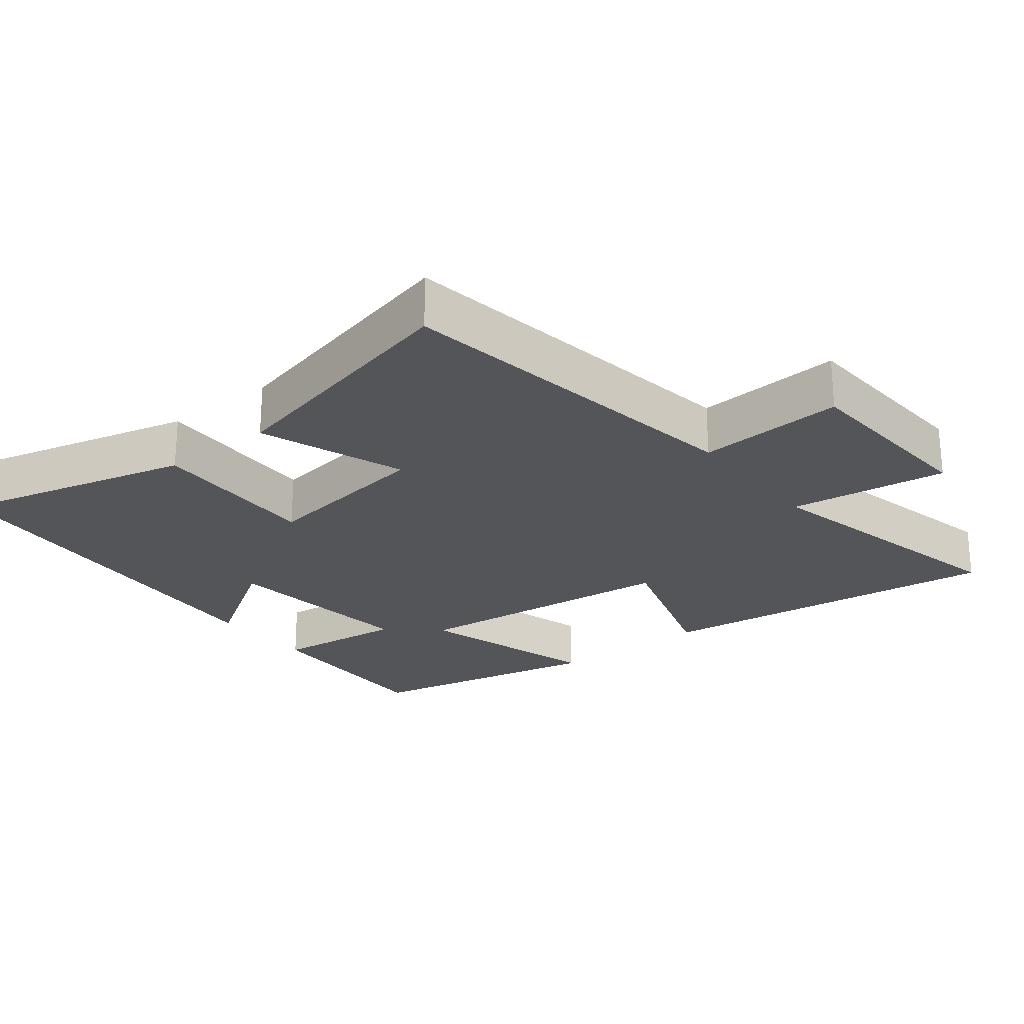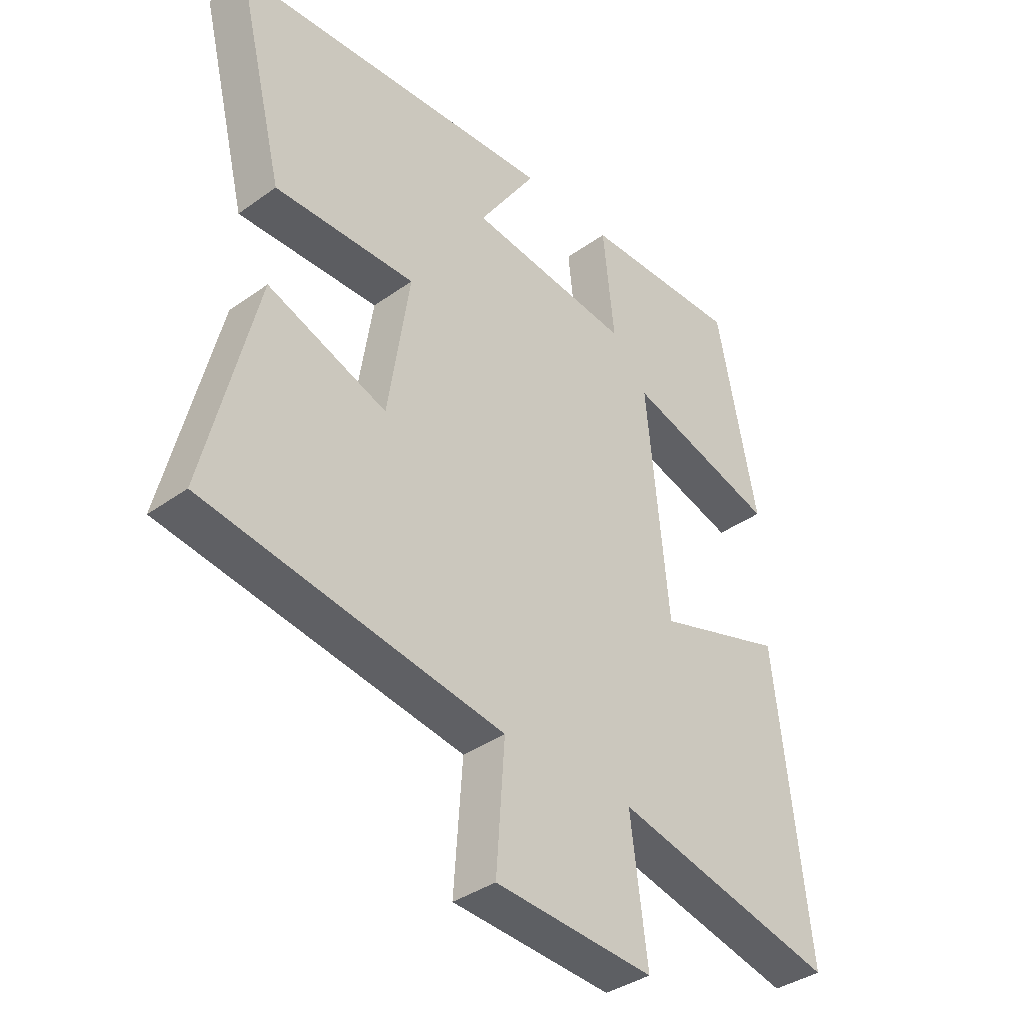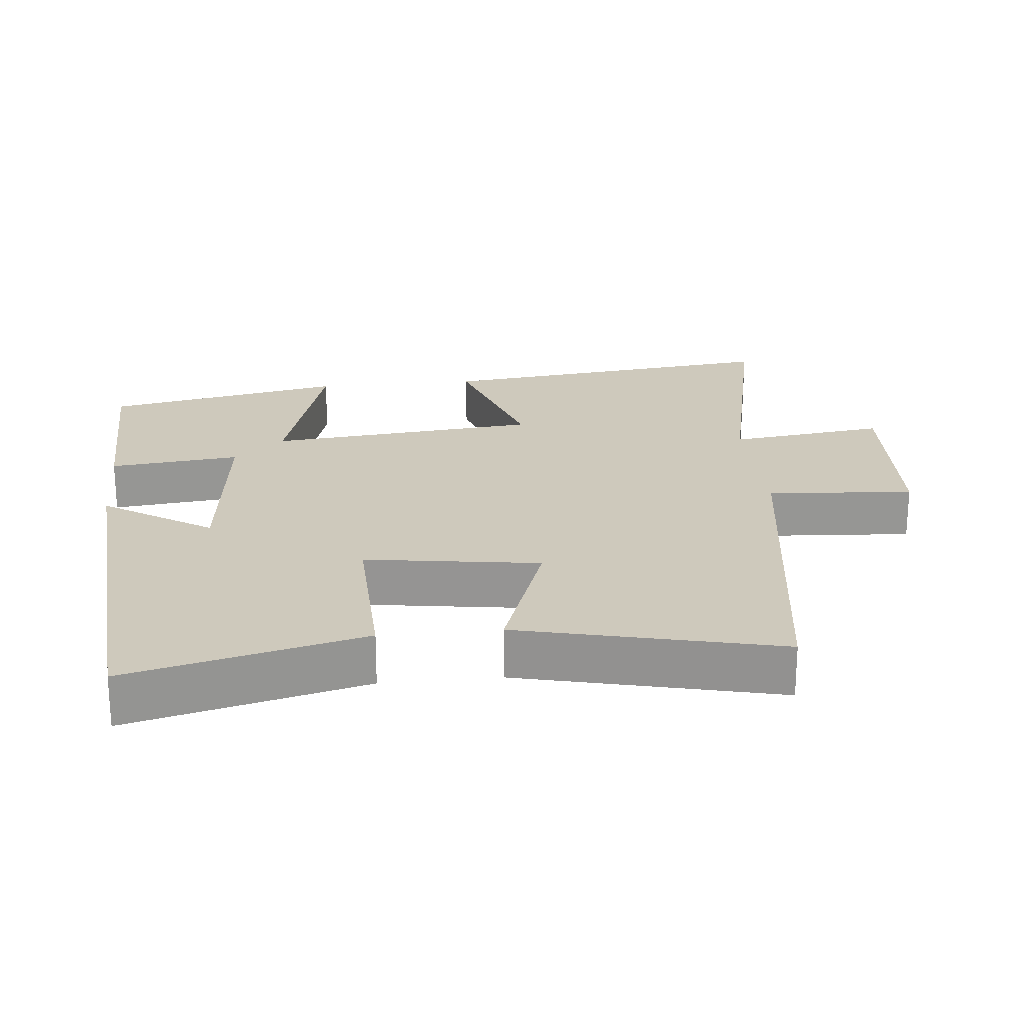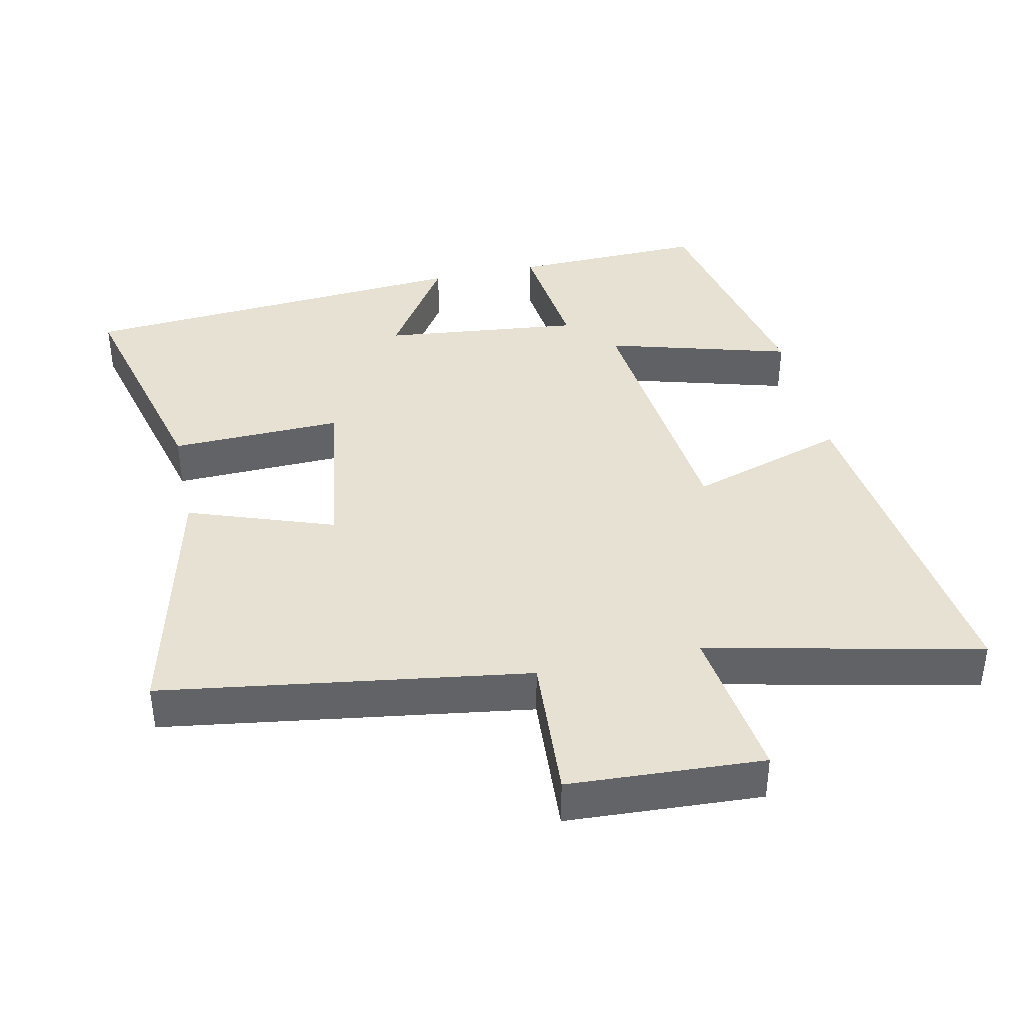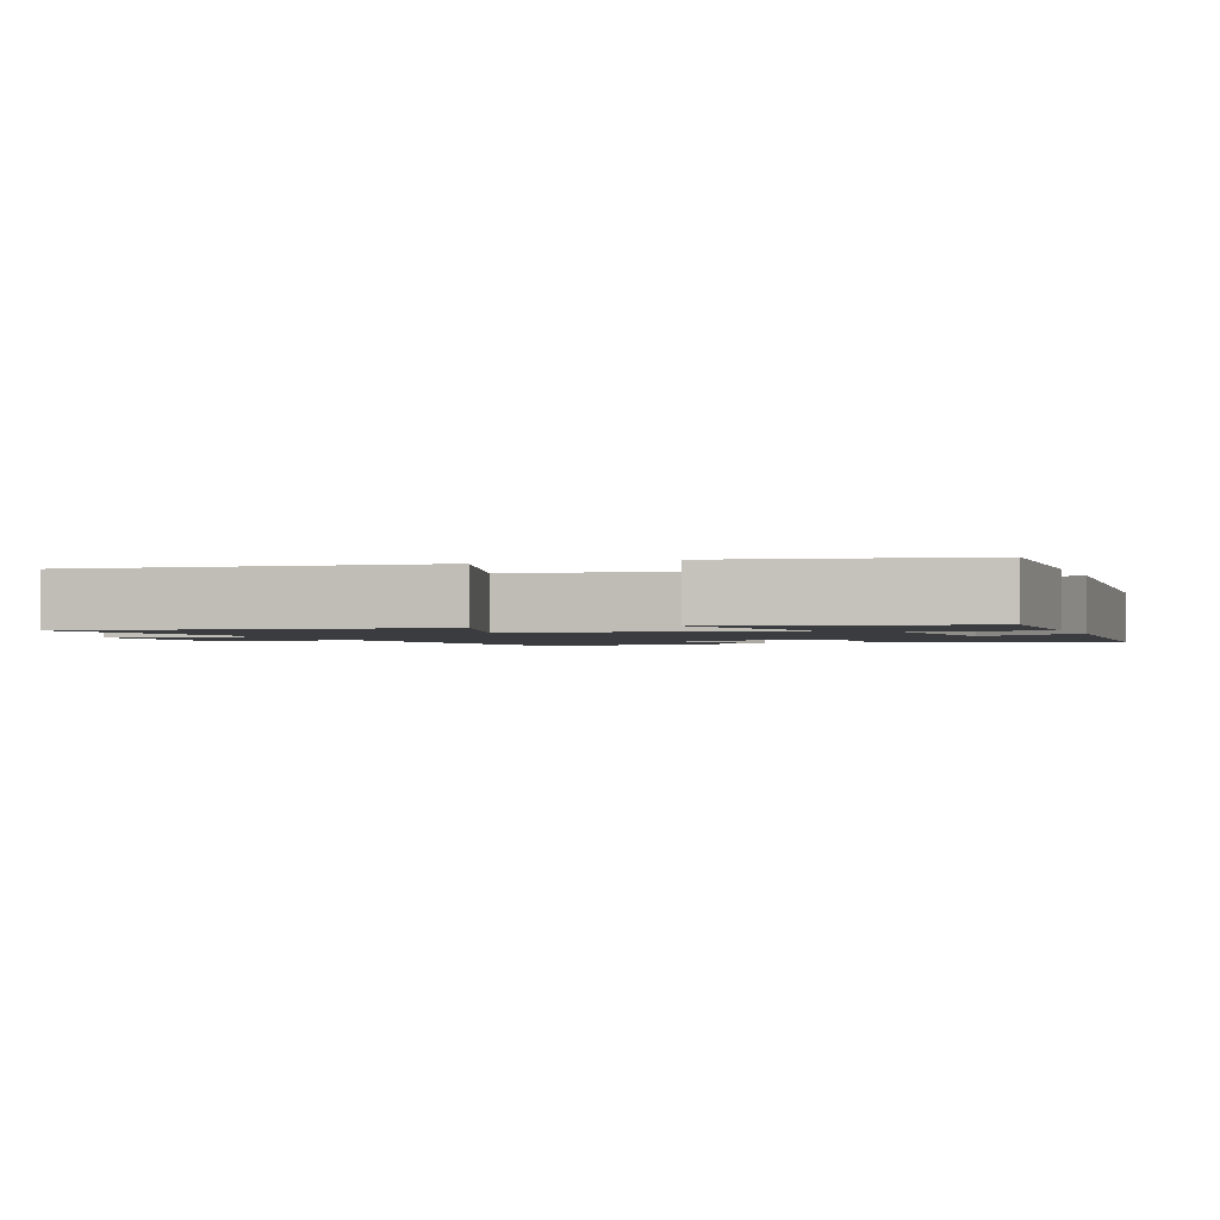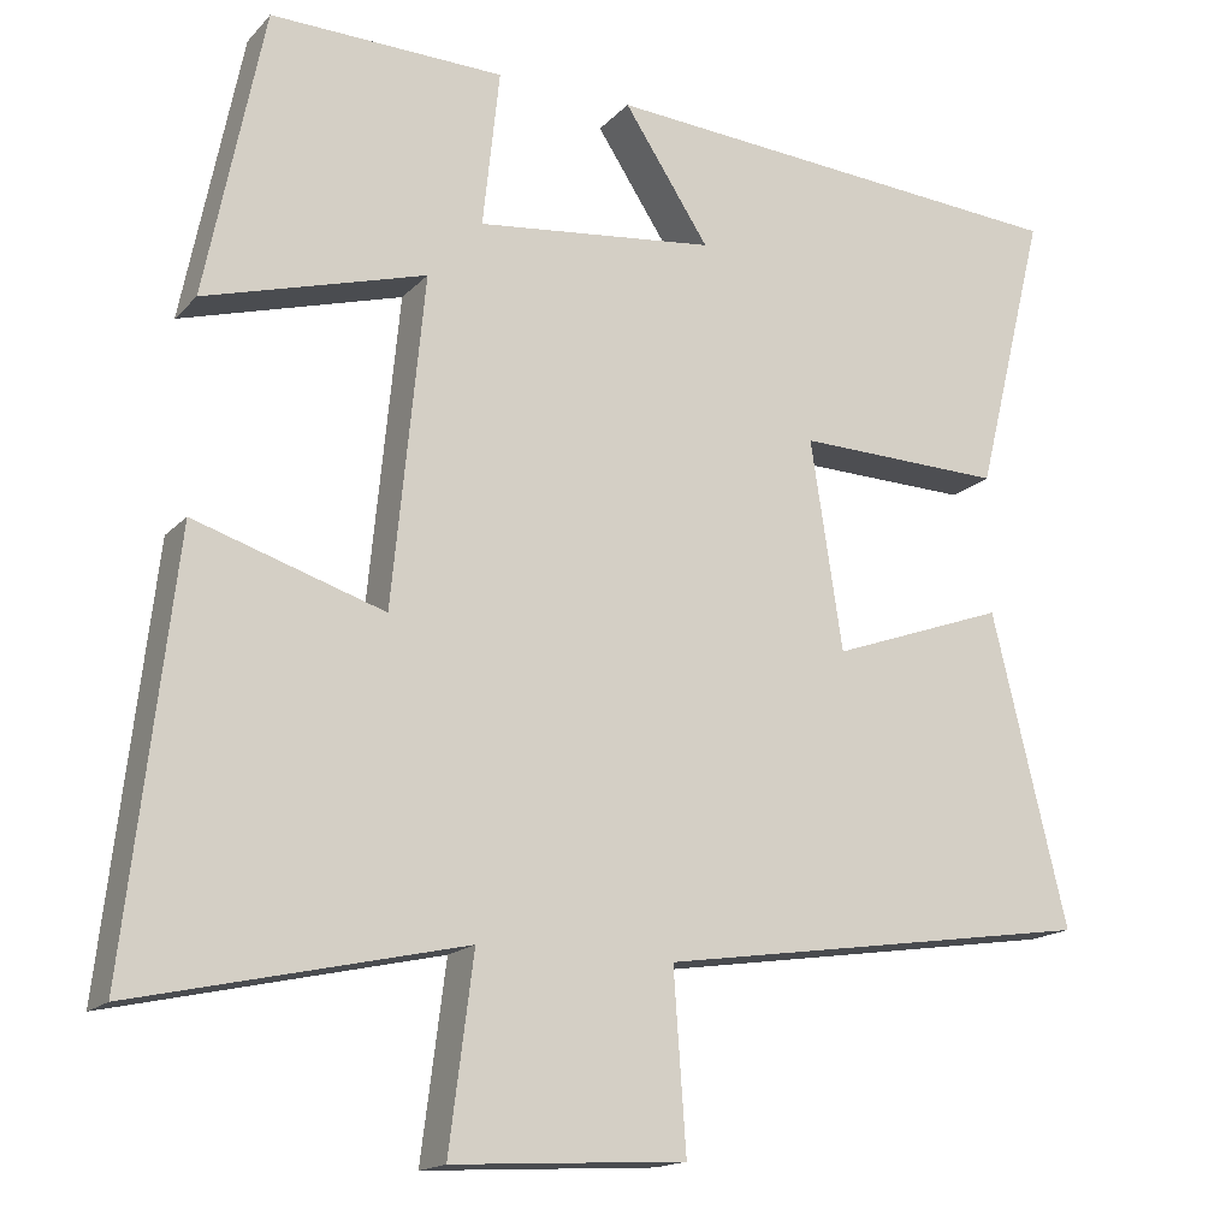
<metadata>
{"format":"obj","ext":"obj","renderer":"f3d","projection":"perspective","resolution":1024,"background":"white","views":[{"elev":-24.2,"azim":128.1,"up":"+Y"},{"elev":-37.6,"azim":132.5,"up":"+Z"},{"elev":22.5,"azim":84.1,"up":"+Y"},{"elev":39.4,"azim":167.6,"up":"+Y"},{"elev":-1.8,"azim":-69.7,"up":"+Y"},{"elev":-16.4,"azim":-27.6,"up":"+Z"}]}
</metadata>
<code>
v -0.558 0.07 -0.588
v -0.5 0.07 -0.083
v -0.274 0.07 -0.155
v -0.236 0.07 0.237
v -0.5 0.07 0.161
v -0.43 0.07 0.507
v -0.151 0.07 0.5
v -0.171 0.07 0.312
v 0.115 0.07 0.344
v 0.013 0.07 0.5
v 0.584 0.07 0.458
v 0.5 0.07 0.119
v 0.253 0.07 0.126
v 0.291 0.07 -0.124
v 0.5 0.07 -0.049
v 0.59 0.07 -0.421
v 0.067 0.07 -0.5
v 0.082 0.07 -0.711
v -0.196 0.07 -0.727
v -0.167 0.07 -0.5
v -0.558 0 -0.588
v -0.5 0 -0.083
v -0.274 0 -0.155
v -0.236 0 0.237
v -0.5 0 0.161
v -0.43 0 0.507
v -0.151 0 0.5
v -0.171 0 0.312
v 0.115 0 0.344
v 0.013 0 0.5
v 0.584 0 0.458
v 0.5 0 0.119
v 0.253 0 0.126
v 0.291 0 -0.124
v 0.5 0 -0.049
v 0.59 0 -0.421
v 0.067 0 -0.5
v 0.082 0 -0.711
v -0.196 0 -0.727
v -0.167 0 -0.5
f 17 18 19 20
f 15 16 17 20
f 14 15 20 1
f 13 14 1
f 11 12 13
f 9 10 11
f 9 11 13 1
f 5 6 7 8
f 4 5 8 9
f 3 4 9
f 1 2 3
f 1 3 9
f 40 39 38 37
f 40 37 36 35
f 21 40 35 34
f 21 34 33
f 33 32 31
f 31 30 29
f 21 33 31 29
f 28 27 26 25
f 29 28 25 24
f 29 24 23
f 23 22 21
f 29 23 21
f 1 21 22 2
f 2 22 23 3
f 3 23 24 4
f 4 24 25 5
f 5 25 26 6
f 6 26 27 7
f 7 27 28 8
f 8 28 29 9
f 9 29 30 10
f 10 30 31 11
f 11 31 32 12
f 12 32 33 13
f 13 33 34 14
f 14 34 35 15
f 15 35 36 16
f 16 36 37 17
f 17 37 38 18
f 18 38 39 19
f 19 39 40 20
f 20 40 21 1

</code>
